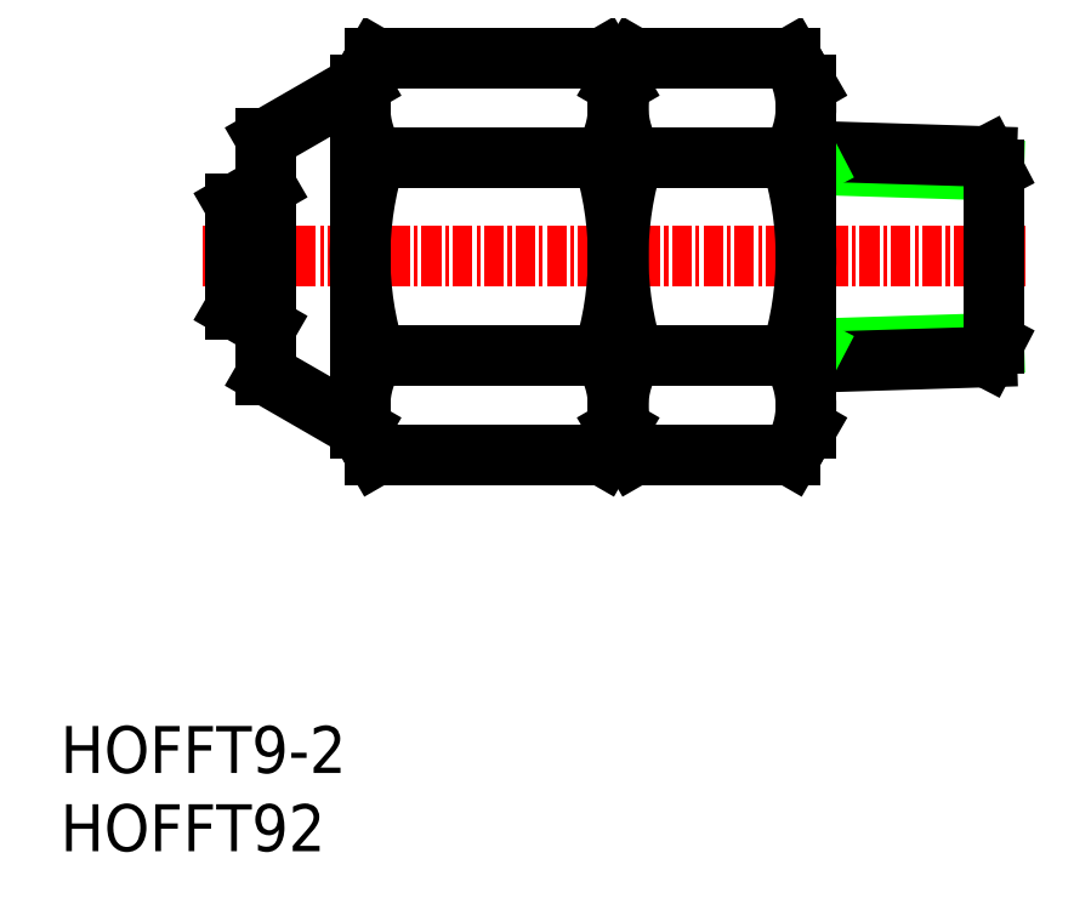
<metadata>
{"format":"dxf","ext":"dxf","renderer":"ezdxf+matplotlib","layout":"modelspace","background":"white","min_lineweight":24,"dpi":150}
</metadata>
<code>
0
SECTION
2
ENTITIES
0
TEXT
8
0
10
113.4
20
66.99
30
0
40
3
1
HOFFT92
11
113.4
21
68.49
31
0
73
     2
0
TEXT
8
0
10
113.4
20
71.99
30
0
40
3
1
HOFFT9-2
11
113.4
21
73.49
31
0
73
     2
0
LINE
8
CENTER
10
122.5
20
105
30
0
11
175.1
21
105
31
0
0
LINE
8
0
10
126.6
20
100.5
30
0
11
124.6
21
101.7
31
0
0
LINE
8
0
10
126.6
20
109.5
30
0
11
124.6
21
108.3
31
0
0
LINE
8
0
10
132.6
20
116
30
0
11
126.6
21
112.5
31
0
0
LINE
8
0
10
161.1
20
110.9
30
0
11
173.1
21
110.5
31
0
0
LINE
8
0
10
161.1
20
111.8
30
0
11
172.6
21
111.4
31
0
0
LINE
8
0
10
161.1
20
99.08
30
0
11
173.1
21
99.46
31
0
0
LINE
8
0
10
161.1
20
98.22
30
0
11
172.6
21
98.59
31
0
0
LINE
8
0
10
161.5
20
99.09
30
0
11
161.1
21
98.22
31
0
0
LINE
8
0
10
161.5
20
110.9
30
0
11
161.1
21
111.8
31
0
0
LINE
8
0
10
173.1
20
99.46
30
0
11
173.1
21
110.5
31
0
0
LINE
8
0
10
173.1
20
99.46
30
0
11
172.6
21
98.59
31
0
0
LINE
8
0
10
173.1
20
110.5
30
0
11
172.6
21
111.4
31
0
0
LINE
8
0
10
149.1
20
116
30
0
11
148.1
21
117.7
31
0
0
ARC
8
0
10
143.5
20
114.5
30
0
40
5.623
50
325.6
51
34.38
0
LINE
8
0
10
132.6
20
116
30
0
11
133.6
21
117.7
31
0
0
ARC
8
0
10
138.2
20
114.5
30
0
40
5.623
50
145.6
51
214.4
0
LINE
8
0
10
133.6
20
117.7
30
0
11
148.1
21
117.7
31
0
0
LINE
8
0
10
133.6
20
111.4
30
0
11
148.1
21
111.4
31
0
0
LINE
8
0
10
149.1
20
94
30
0
11
148.1
21
92.3
31
0
0
ARC
8
0
10
143.5
20
95.47
30
0
40
5.623
50
325.6
51
34.38
0
ARC
8
0
10
138.2
20
95.47
30
0
40
5.623
50
145.6
51
214.4
0
LINE
8
0
10
132.6
20
94
30
0
11
133.6
21
92.3
31
0
0
LINE
8
0
10
133.6
20
98.65
30
0
11
148.1
21
98.65
31
0
0
LINE
8
0
10
133.6
20
92.3
30
0
11
148.1
21
92.3
31
0
0
LINE
8
0
10
149.1
20
94
30
0
11
149.1
21
116
31
0
0
ARC
8
0
10
128.1
20
105
30
0
40
21.02
50
342.4
51
17.59
0
ARC
8
0
10
153.6
20
105
30
0
40
21.02
50
162.4
51
197.6
0
LINE
8
0
10
132.6
20
94
30
0
11
132.6
21
116
31
0
0
LINE
8
0
10
149.1
20
94
30
0
11
149.1
21
116
31
0
0
ARC
8
0
10
170.1
20
105
30
0
40
21.02
50
162.4
51
197.6
0
ARC
8
0
10
140.1
20
105
30
0
40
21.02
50
342.4
51
17.59
0
LINE
8
0
10
161.1
20
94
30
0
11
161.1
21
116
31
0
0
LINE
8
0
10
150.1
20
92.3
30
0
11
160.1
21
92.3
31
0
0
LINE
8
0
10
150.1
20
98.65
30
0
11
160.1
21
98.65
31
0
0
LINE
8
0
10
149.1
20
94
30
0
11
150.1
21
92.3
31
0
0
ARC
8
0
10
154.7
20
95.47
30
0
40
5.623
50
145.6
51
214.4
0
ARC
8
0
10
155.5
20
95.47
30
0
40
5.623
50
325.6
51
34.38
0
LINE
8
0
10
161.1
20
94
30
0
11
160.1
21
92.3
31
0
0
LINE
8
0
10
150.1
20
111.4
30
0
11
160.1
21
111.4
31
0
0
LINE
8
0
10
150.1
20
117.7
30
0
11
160.1
21
117.7
31
0
0
ARC
8
0
10
154.7
20
114.5
30
0
40
5.623
50
145.6
51
214.4
0
LINE
8
0
10
149.1
20
116
30
0
11
150.1
21
117.7
31
0
0
ARC
8
0
10
155.5
20
114.5
30
0
40
5.623
50
325.6
51
34.38
0
LINE
8
0
10
161.1
20
116
30
0
11
160.1
21
117.7
31
0
0
LINE
8
0
10
132.6
20
94
30
0
11
126.6
21
97.46
31
0
0
LINE
8
0
10
126.6
20
97.46
30
0
11
126.6
21
112.5
31
0
0
LINE
8
0
10
124.6
20
101.7
30
0
11
124.6
21
108.3
31
0
0
ENDSEC
0
EOF

</code>
